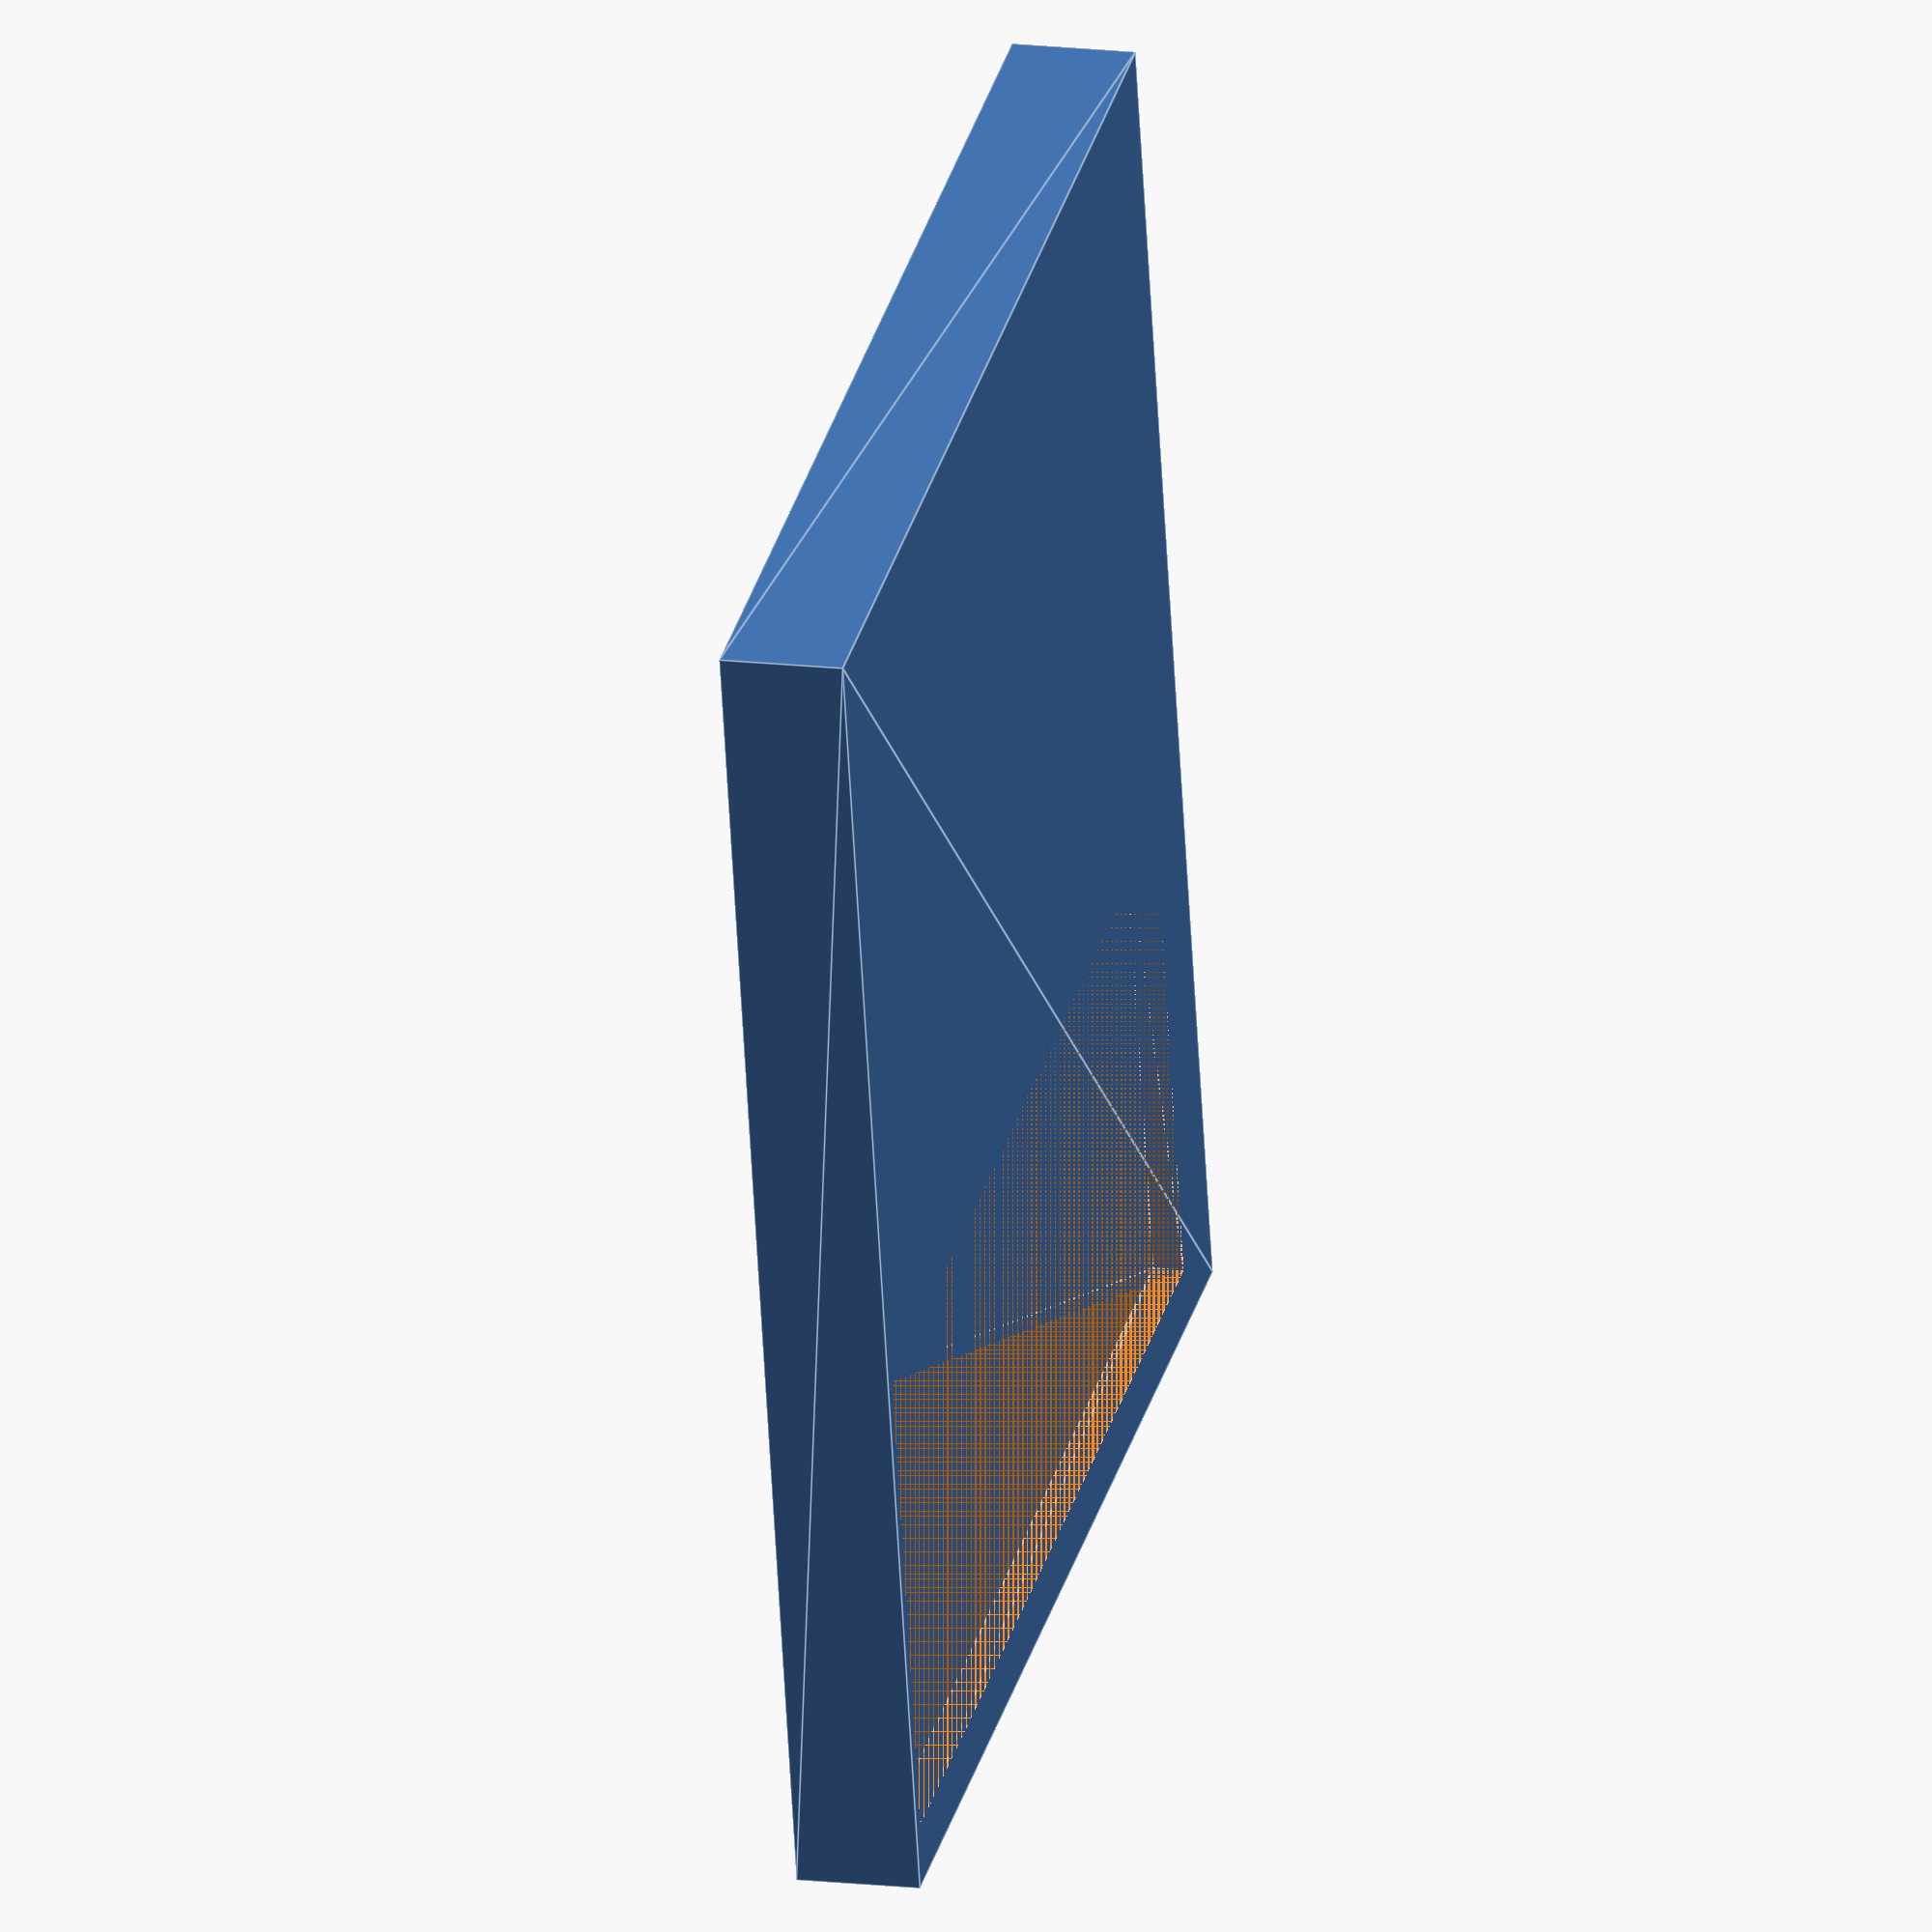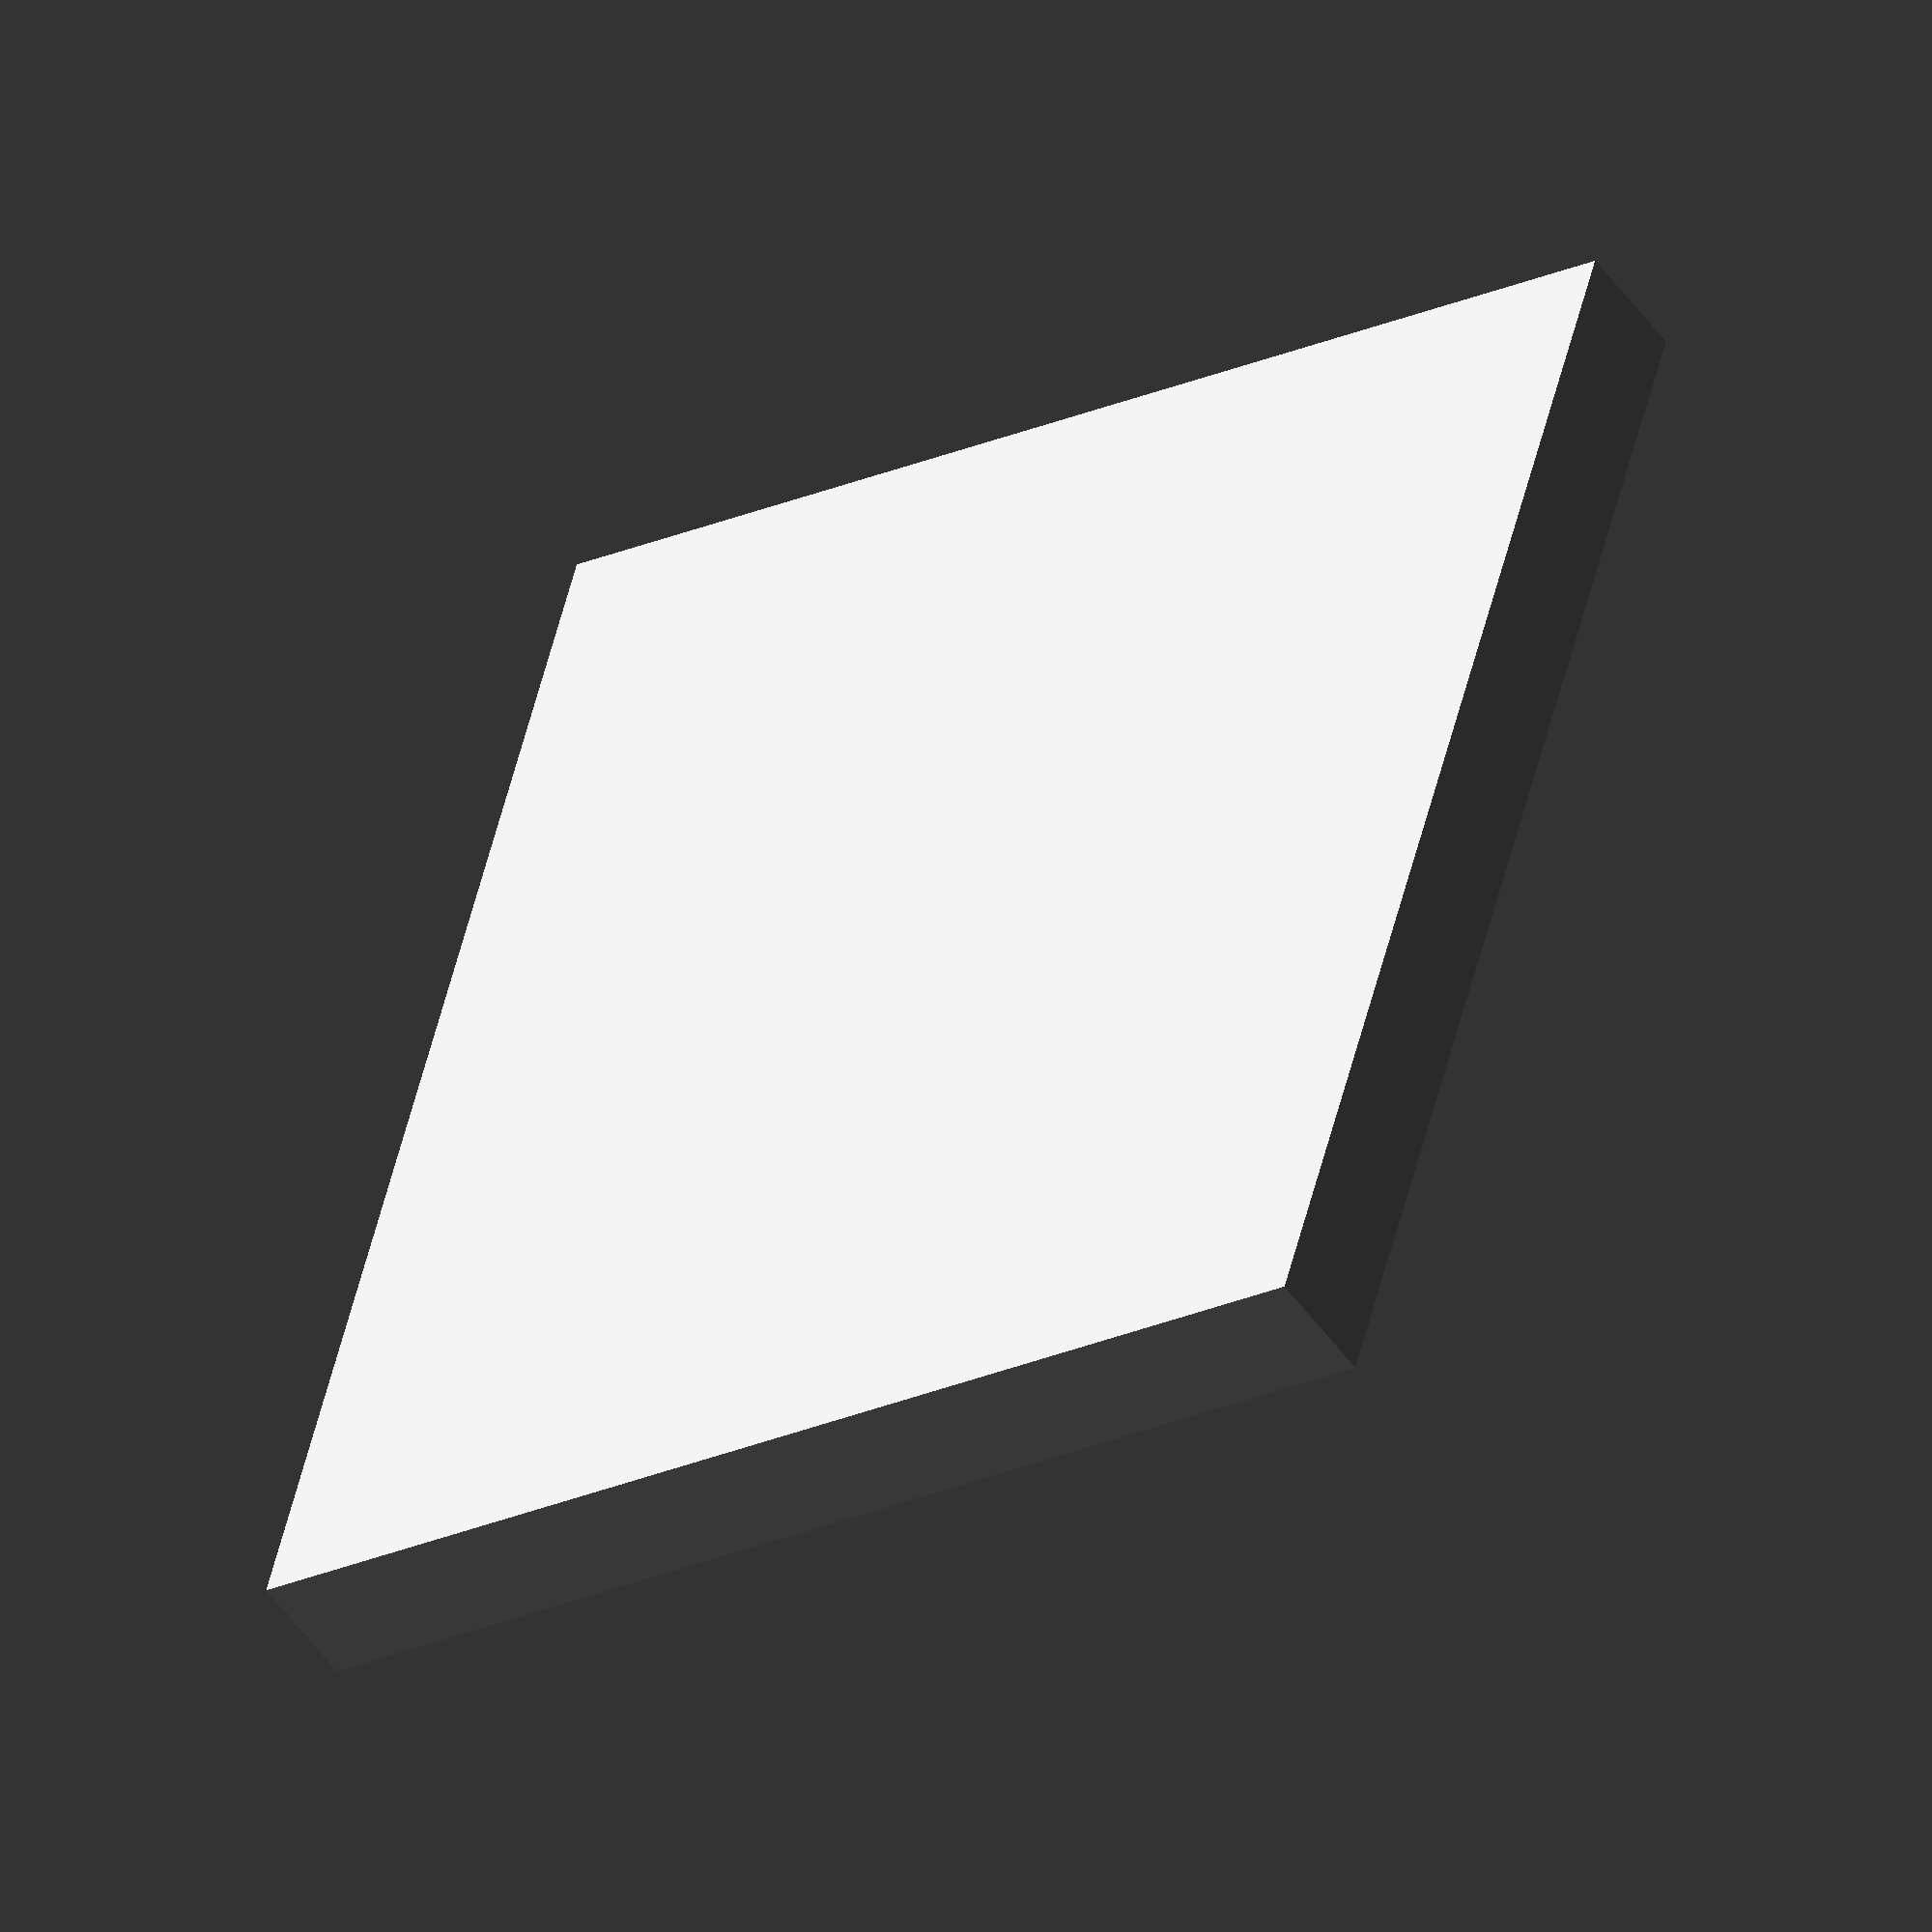
<openscad>

thickness=4;
wallh=44;
wallw=40;
distfrombottom=wallh-10;
distfromleft=wallw-16;
slotw=36;
sloth=16;
slotd=1;



slotwall();



module slotwall() {

 difference() {
  
   linear_extrude(height=thickness)
   wall();

	translate([0,0,thickness-slotd])
   linear_extrude( height=slotd)
   slot();

 }

}

module wall() {

 
polygon( [ [0,0],[wallw,0],[wallw,wallh],[0,wallh] ] , [   [0,1,2,3] ]);

}

module slot() {

	

	   
   color ( "blue") 
	translate([wallw-slotw -.5,distfrombottom - sloth/2,0  ])
   polygon( [ [0,0],[slotw,0],[slotw,sloth],[0,sloth] ] , [   [0,1,2,3] ]);
	

   
	
}
</openscad>
<views>
elev=344.0 azim=166.5 roll=283.7 proj=o view=edges
elev=50.0 azim=344.5 roll=213.8 proj=o view=solid
</views>
